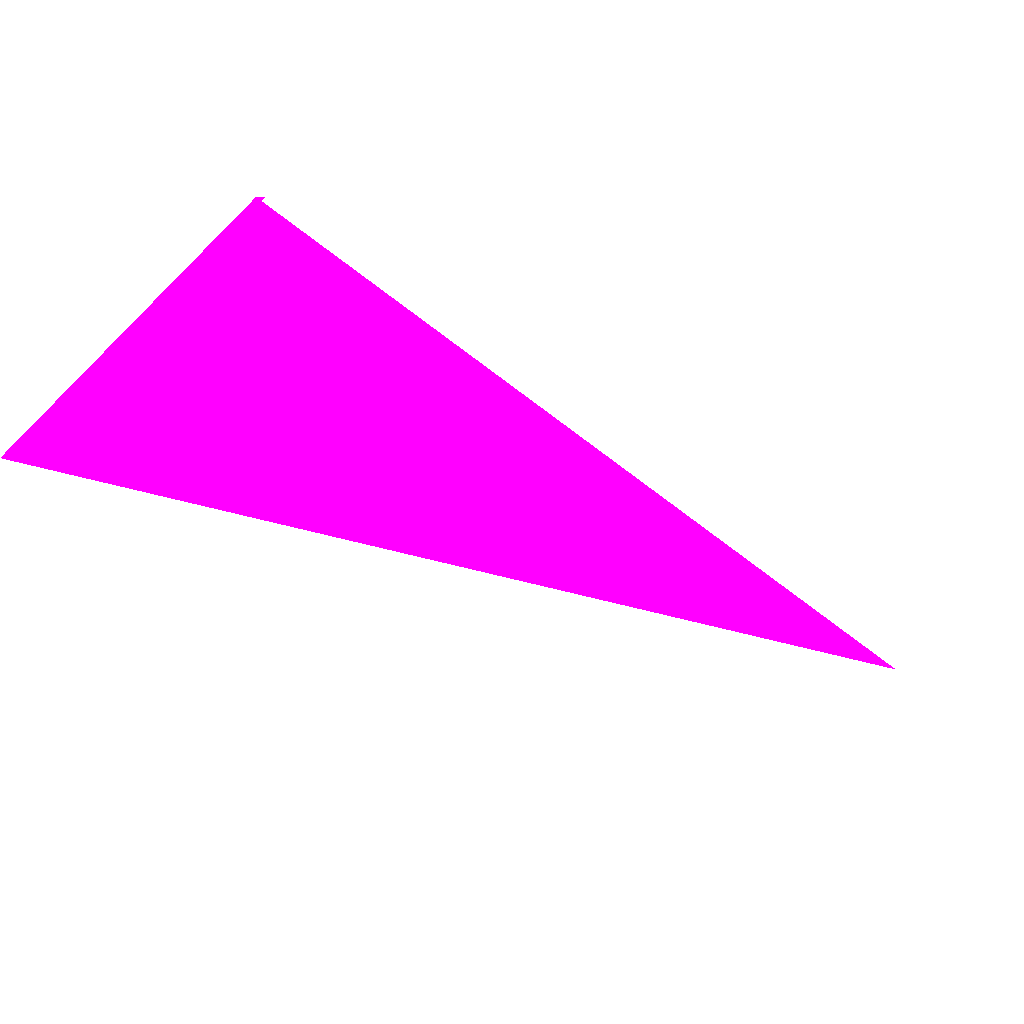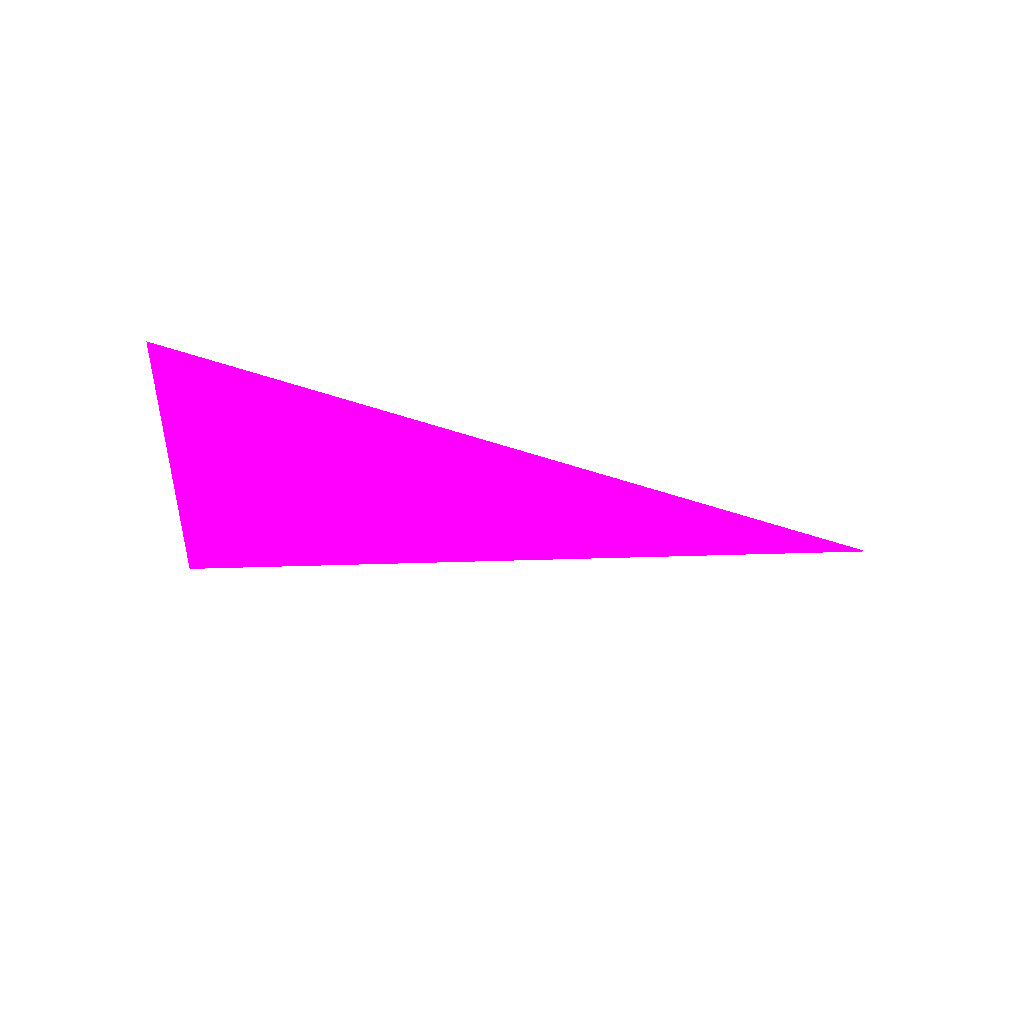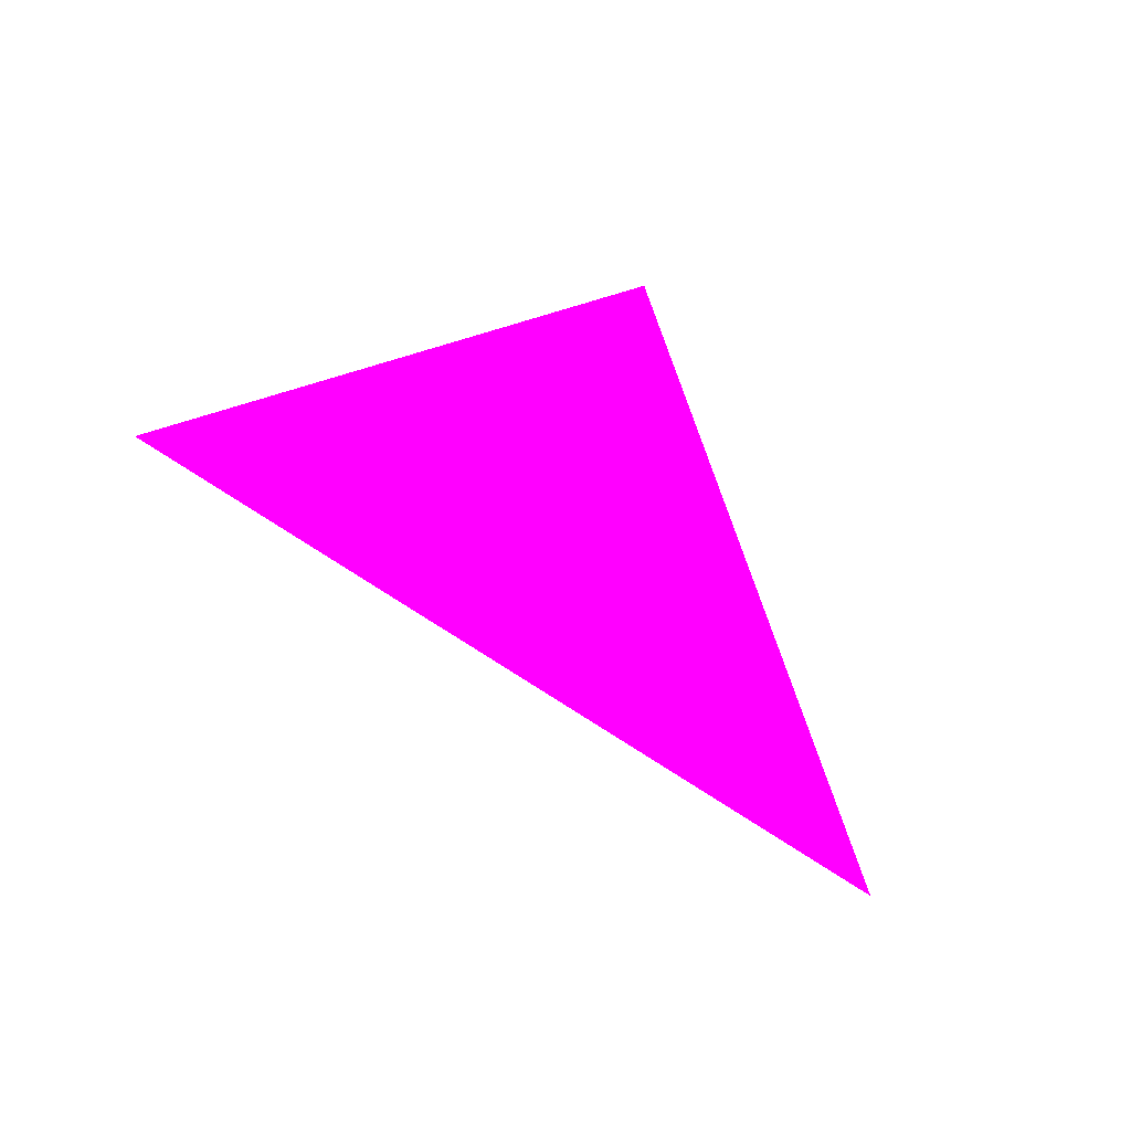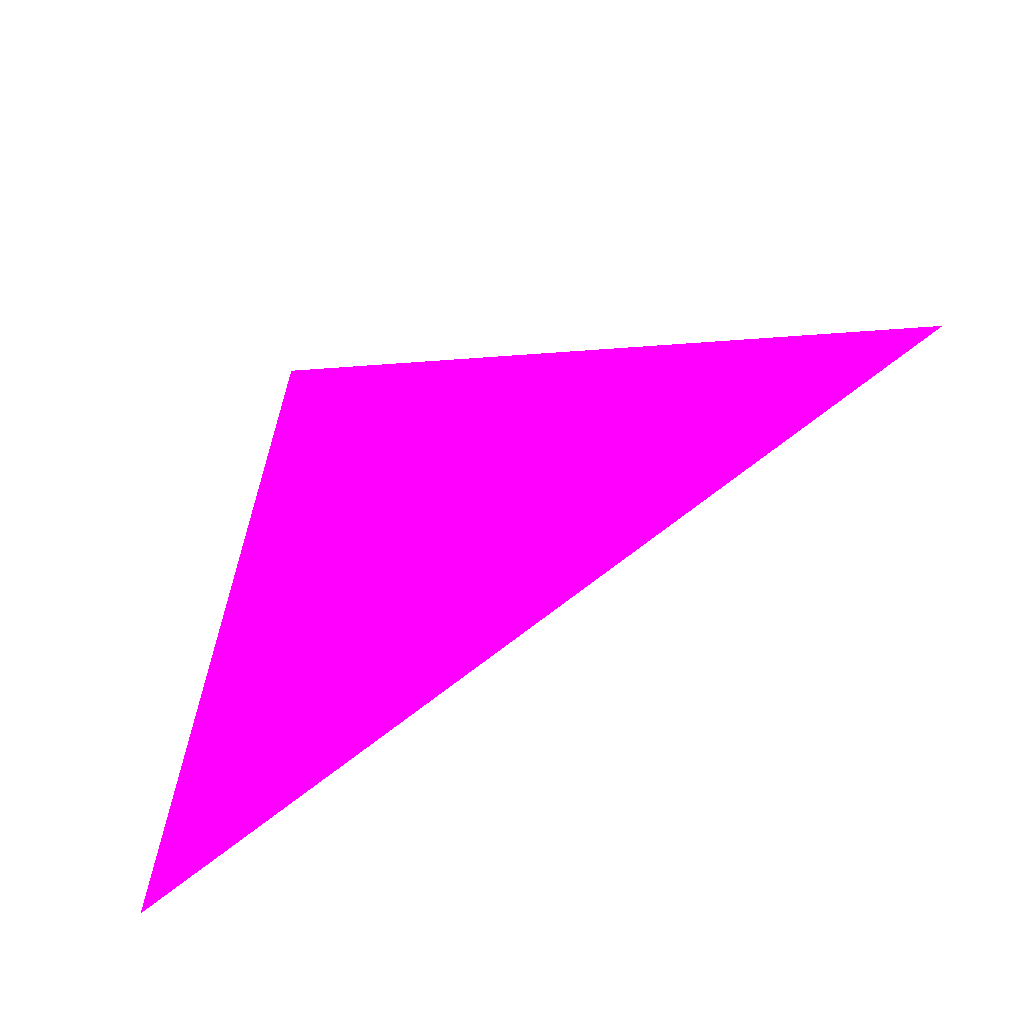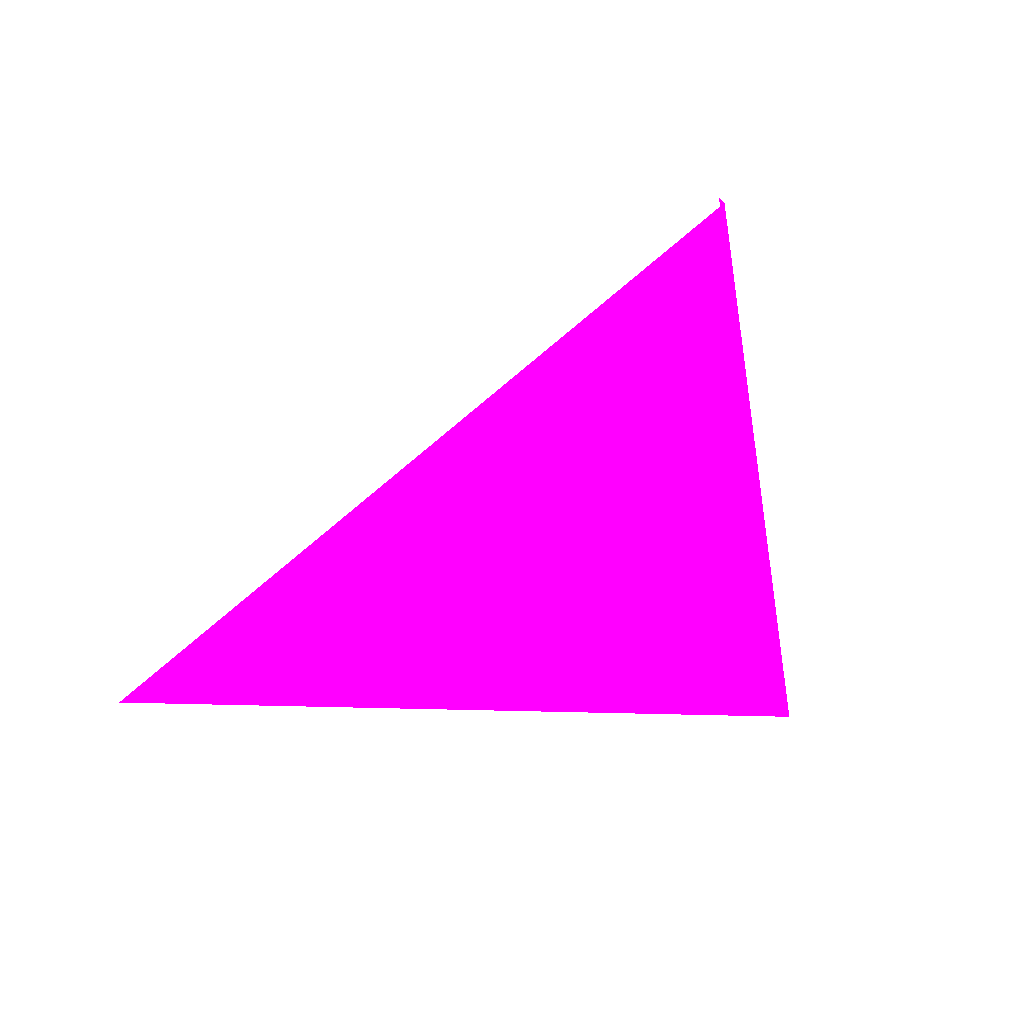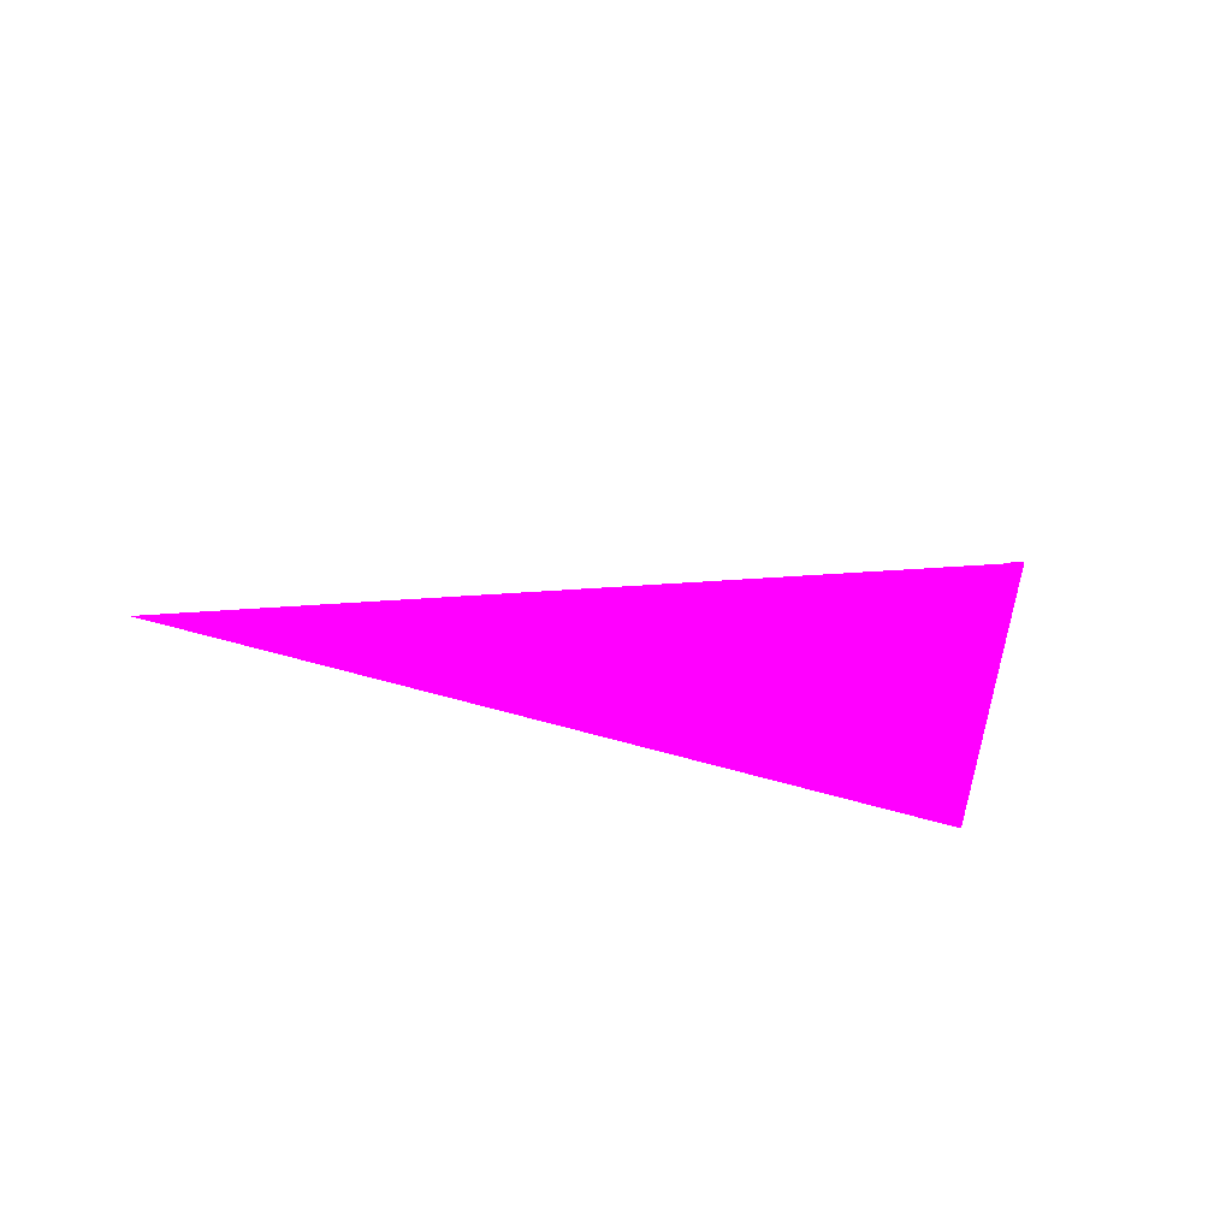
<metadata>
{"format":"obj","ext":"obj","renderer":"f3d","projection":"perspective","resolution":1024,"background":"white","views":[{"elev":-51.6,"azim":-30.8,"up":"+Y"},{"elev":-21.4,"azim":-19.5,"up":"+Z"},{"elev":48.9,"azim":52.1,"up":"+Z"},{"elev":-40.6,"azim":34.3,"up":"+Y"},{"elev":18.1,"azim":136.3,"up":"+Y"},{"elev":-33.5,"azim":169.2,"up":"+Z"}]}
</metadata>
<code>
o geometry_0
v 6.125e+05 5.855e+06 664 1 0 1
v 6.125e+05 5.855e+06 664 1 0 1
v 6.125e+05 5.855e+06 664 1 0 1
v 6.125e+05 5.855e+06 664 1 0 1
f 1 2 3
f 1 4 2

</code>
